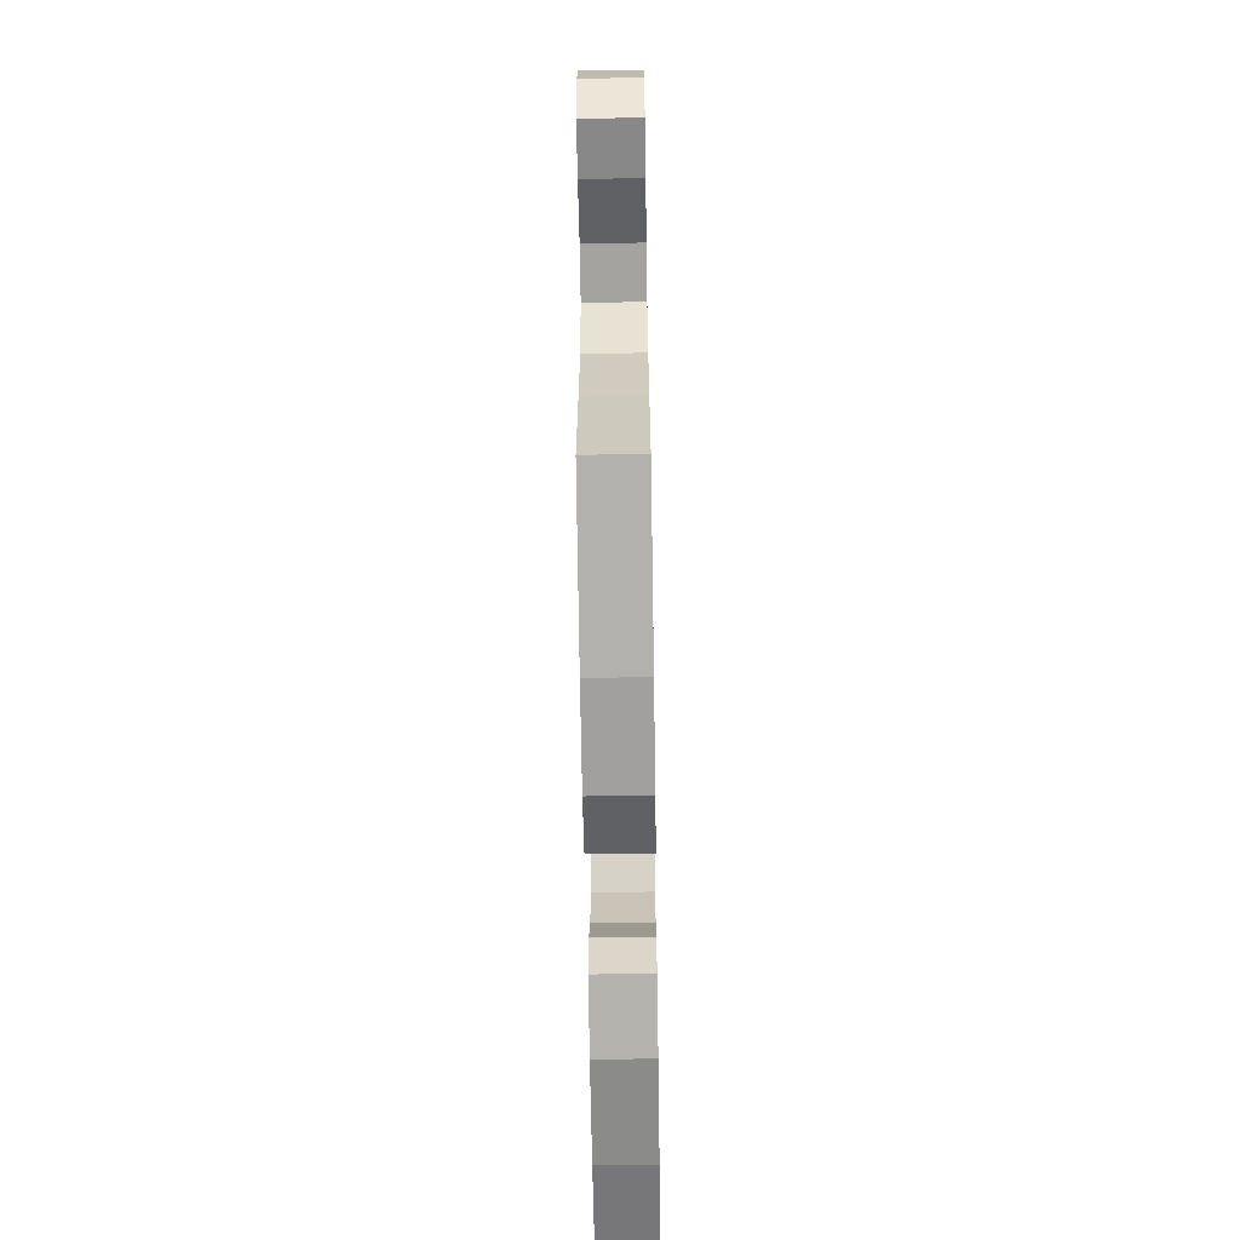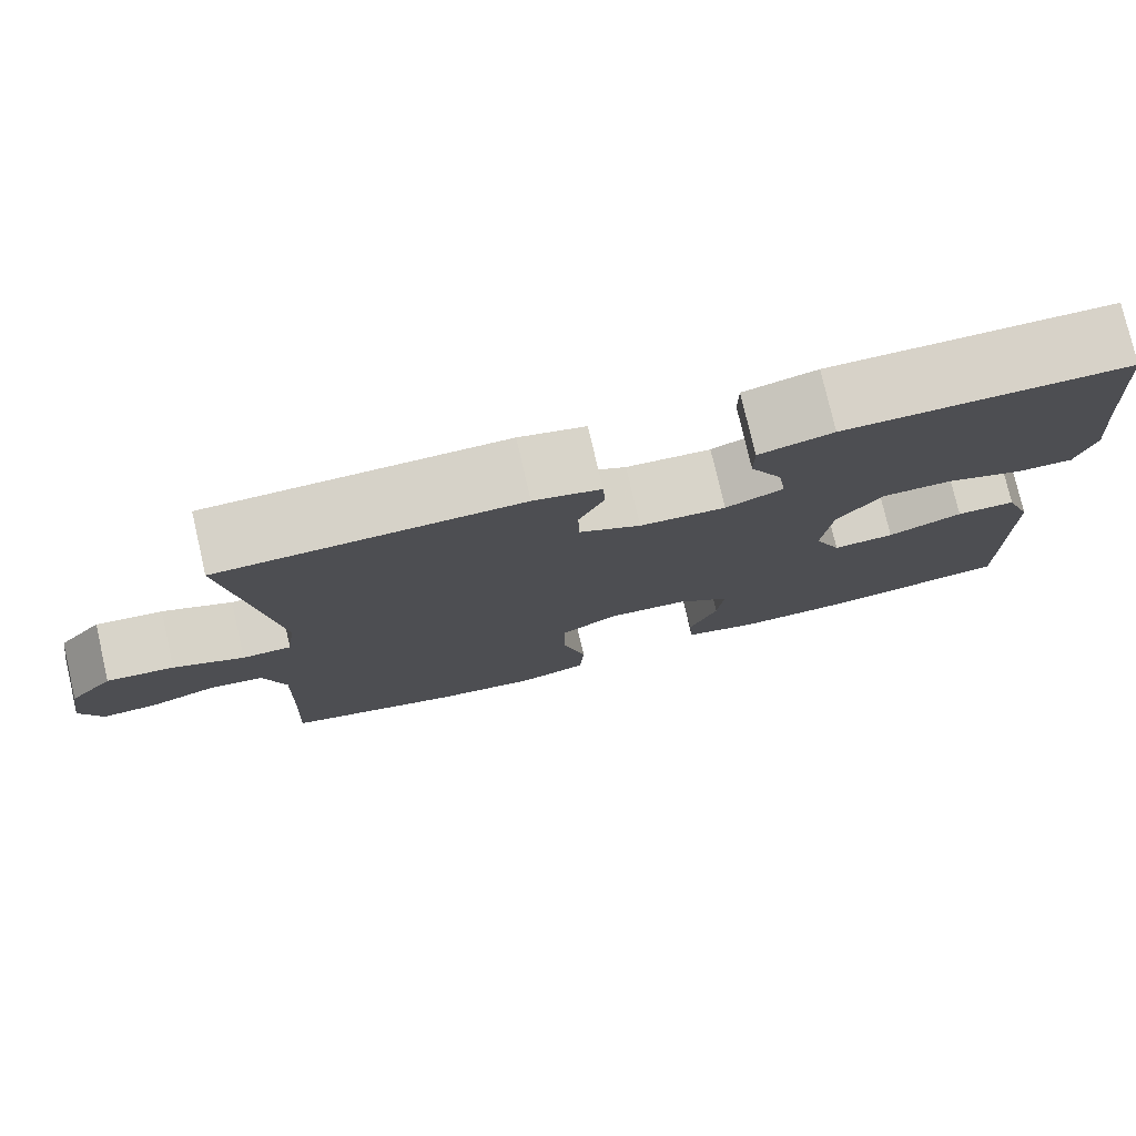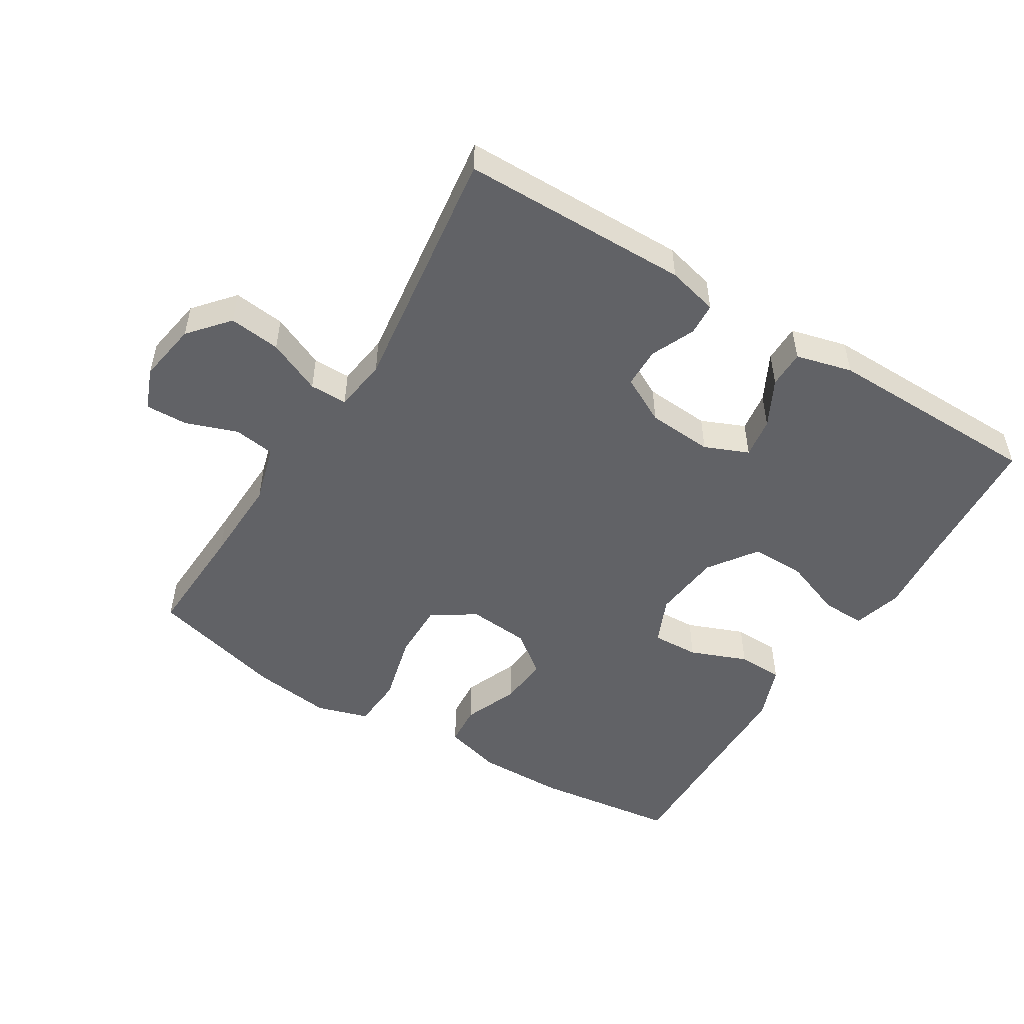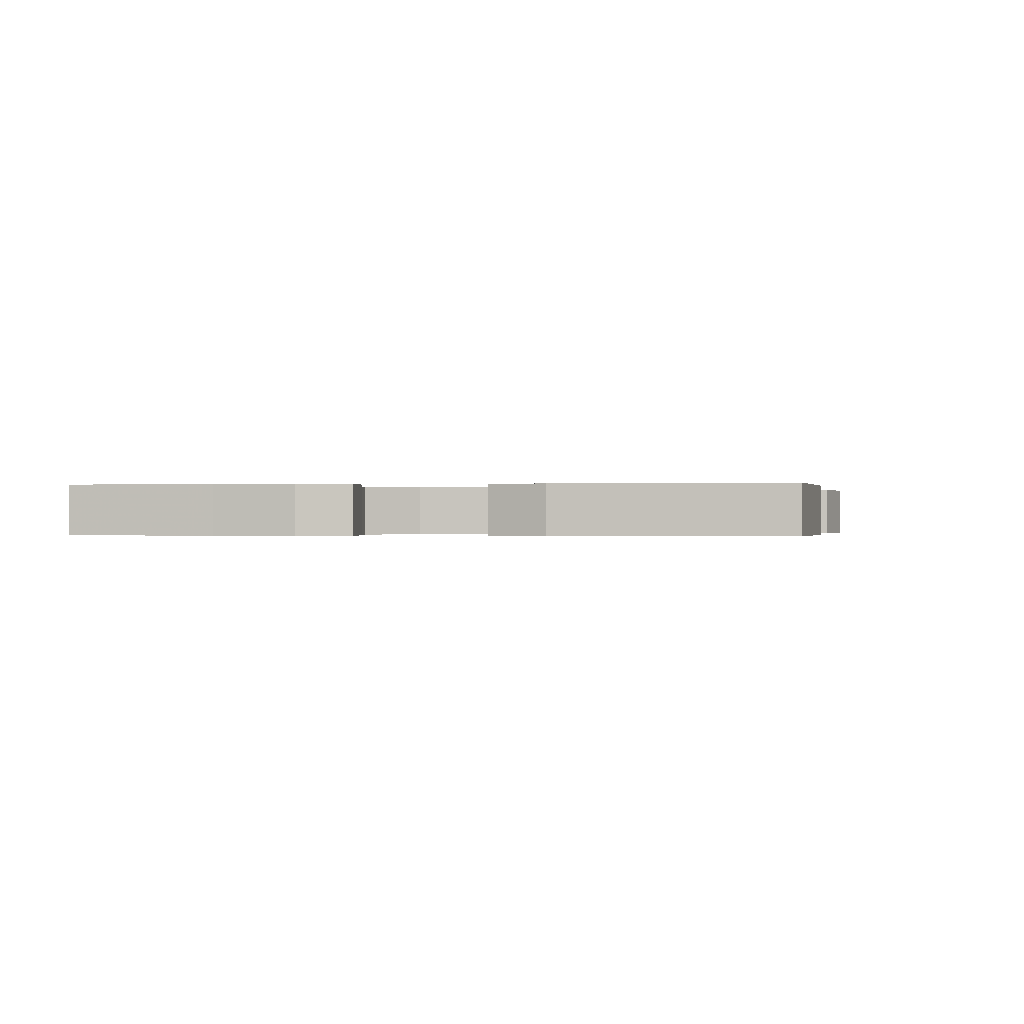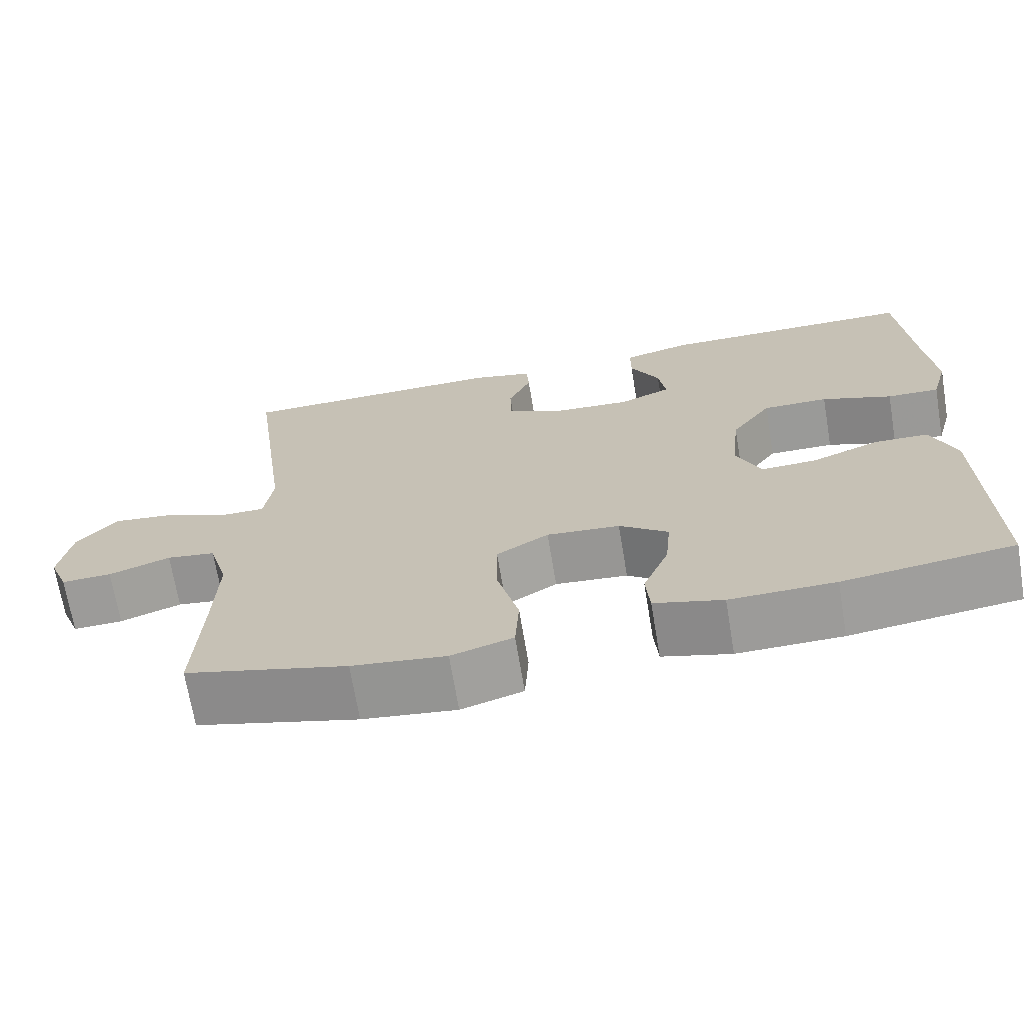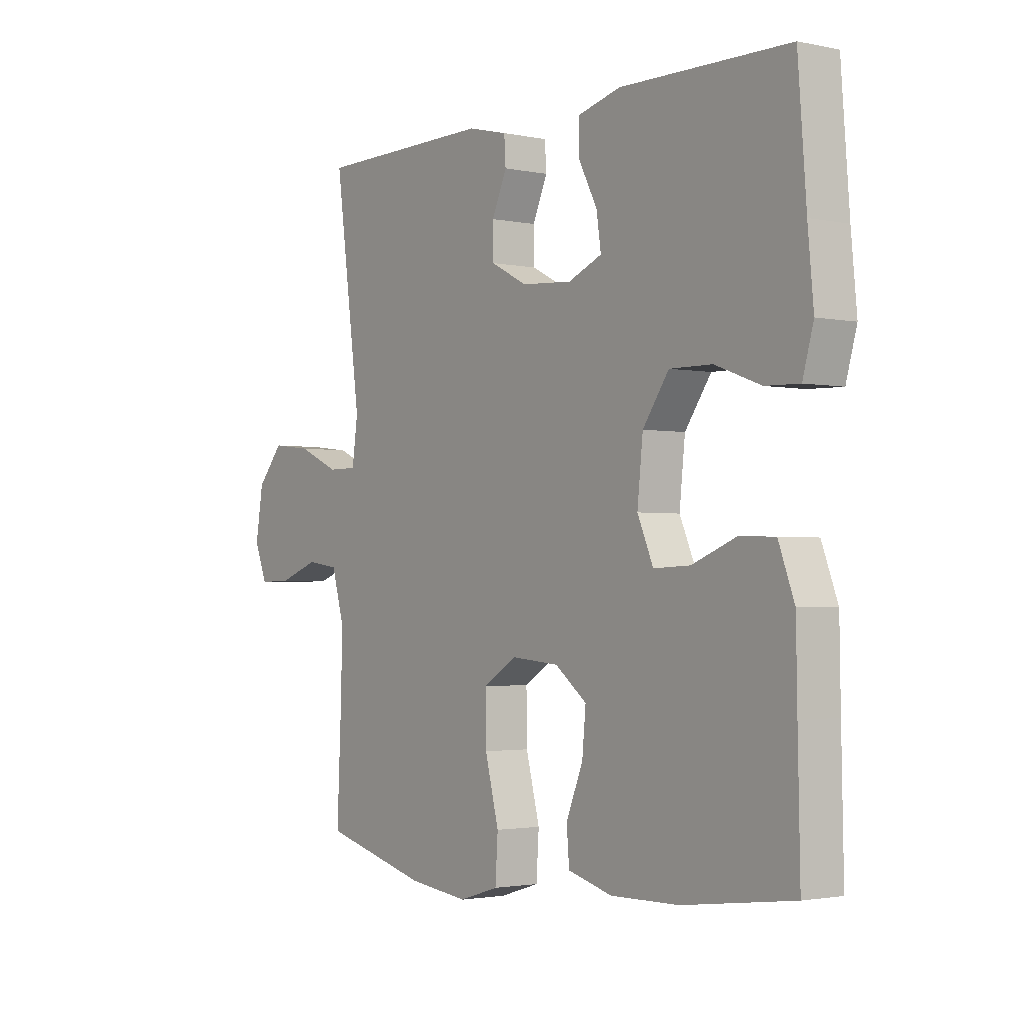
<metadata>
{"format":"obj","ext":"obj","renderer":"f3d","projection":"perspective","resolution":1024,"background":"white","views":[{"elev":-64.6,"azim":-89.1,"up":"+Z"},{"elev":77.8,"azim":-13.1,"up":"+Z"},{"elev":-50.7,"azim":-31.7,"up":"+Y"},{"elev":-0.3,"azim":97.9,"up":"+Y"},{"elev":-69.4,"azim":9.5,"up":"+Z"},{"elev":-2.1,"azim":53.5,"up":"+Z"}]}
</metadata>
<code>
v 0.5 0.07 0.5
v 0.516 0.07 0.29
v 0.527 0.07 0.173
v 0.506 0.07 0.098
v 0.44 0.07 0.1
v 0.351 0.07 0.133
v 0.268 0.07 0.134
v 0.217 0.07 0.061
v 0.206 0.07 -0.043
v 0.237 0.07 -0.114
v 0.308 0.07 -0.111
v 0.394 0.07 -0.077
v 0.463 0.07 -0.079
v 0.494 0.07 -0.162
v 0.496 0.07 -0.292
v 0.5 0.07 -0.5
v 0.285 0.07 -0.528
v 0.152 0.07 -0.53
v 0.065 0.07 -0.506
v 0.06 0.07 -0.444
v 0.093 0.07 -0.362
v 0.1 0.07 -0.287
v 0.038 0.07 -0.239
v -0.055 0.07 -0.231
v -0.121 0.07 -0.272
v -0.12 0.07 -0.361
v -0.093 0.07 -0.466
v -0.098 0.07 -0.545
v -0.176 0.07 -0.569
v -0.295 0.07 -0.554
v -0.5 0.07 -0.5
v -0.492 0.07 -0.324
v -0.488 0.07 -0.193
v -0.513 0.07 -0.105
v -0.575 0.07 -0.096
v -0.653 0.07 -0.124
v -0.717 0.07 -0.126
v -0.742 0.07 -0.063
v -0.727 0.07 0.028
v -0.676 0.07 0.088
v -0.598 0.07 0.079
v -0.517 0.07 0.043
v -0.46 0.07 0.043
v -0.449 0.07 0.123
v -0.5 0.07 0.5
v -0.155 0.07 0.504
v -0.078 0.07 0.485
v -0.075 0.07 0.436
v -0.104 0.07 0.37
v -0.103 0.07 0.309
v -0.032 0.07 0.272
v 0.067 0.07 0.265
v 0.133 0.07 0.293
v 0.124 0.07 0.354
v 0.087 0.07 0.425
v 0.087 0.07 0.482
v 0.172 0.07 0.504
v 0.5 0 0.5
v 0.516 0 0.29
v 0.527 0 0.173
v 0.506 0 0.098
v 0.44 0 0.1
v 0.351 0 0.133
v 0.268 0 0.134
v 0.217 0 0.061
v 0.206 0 -0.043
v 0.237 0 -0.114
v 0.308 0 -0.111
v 0.394 0 -0.077
v 0.463 0 -0.079
v 0.494 0 -0.162
v 0.496 0 -0.292
v 0.5 0 -0.5
v 0.285 0 -0.528
v 0.152 0 -0.53
v 0.065 0 -0.506
v 0.06 0 -0.444
v 0.093 0 -0.362
v 0.1 0 -0.287
v 0.038 0 -0.239
v -0.055 0 -0.231
v -0.121 0 -0.272
v -0.12 0 -0.361
v -0.093 0 -0.466
v -0.098 0 -0.545
v -0.176 0 -0.569
v -0.295 0 -0.554
v -0.5 0 -0.5
v -0.492 0 -0.324
v -0.488 0 -0.193
v -0.513 0 -0.105
v -0.575 0 -0.096
v -0.653 0 -0.124
v -0.717 0 -0.126
v -0.742 0 -0.063
v -0.727 0 0.028
v -0.676 0 0.088
v -0.598 0 0.079
v -0.517 0 0.043
v -0.46 0 0.043
v -0.449 0 0.123
v -0.5 0 0.5
v -0.155 0 0.504
v -0.078 0 0.485
v -0.075 0 0.436
v -0.104 0 0.37
v -0.103 0 0.309
v -0.032 0 0.272
v 0.067 0 0.265
v 0.133 0 0.293
v 0.124 0 0.354
v 0.087 0 0.425
v 0.087 0 0.482
v 0.172 0 0.504
f 57 1 2
f 56 57 2
f 55 56 2
f 54 55 2
f 4 5 6
f 3 4 6
f 2 3 6
f 54 2 6
f 53 54 6
f 52 53 6 7
f 51 52 7 8
f 50 51 8 9
f 47 48 49
f 46 47 49
f 45 46 49
f 44 45 49
f 43 44 49 50
f 40 41 42
f 39 40 42
f 38 39 42
f 37 38 42
f 36 37 42
f 35 36 42
f 34 35 42 43
f 50 9 10
f 43 50 10
f 34 43 10
f 33 34 10
f 30 31 32
f 29 30 32
f 28 29 32
f 27 28 32
f 26 27 32
f 25 26 32 33
f 19 20 21
f 18 19 21
f 17 18 21
f 16 17 21
f 15 16 21
f 15 21 22
f 14 15 22
f 13 14 22
f 12 13 22
f 11 12 22
f 10 11 22 23
f 24 25 33
f 10 23 24 33
f 59 58 114
f 59 114 113
f 59 113 112
f 59 112 111
f 63 62 61
f 63 61 60
f 63 60 59
f 63 59 111
f 63 111 110
f 64 63 110 109
f 65 64 109 108
f 66 65 108 107
f 106 105 104
f 106 104 103
f 106 103 102
f 106 102 101
f 107 106 101 100
f 99 98 97
f 99 97 96
f 99 96 95
f 99 95 94
f 99 94 93
f 99 93 92
f 100 99 92 91
f 67 66 107
f 67 107 100
f 67 100 91
f 67 91 90
f 89 88 87
f 89 87 86
f 89 86 85
f 89 85 84
f 89 84 83
f 90 89 83 82
f 78 77 76
f 78 76 75
f 78 75 74
f 78 74 73
f 78 73 72
f 79 78 72
f 79 72 71
f 79 71 70
f 79 70 69
f 79 69 68
f 80 79 68 67
f 90 82 81
f 90 81 80 67
f 1 58 59 2
f 2 59 60 3
f 3 60 61 4
f 4 61 62 5
f 5 62 63 6
f 6 63 64 7
f 7 64 65 8
f 8 65 66 9
f 9 66 67 10
f 10 67 68 11
f 11 68 69 12
f 12 69 70 13
f 13 70 71 14
f 14 71 72 15
f 15 72 73 16
f 16 73 74 17
f 17 74 75 18
f 18 75 76 19
f 19 76 77 20
f 20 77 78 21
f 21 78 79 22
f 22 79 80 23
f 23 80 81 24
f 24 81 82 25
f 25 82 83 26
f 26 83 84 27
f 27 84 85 28
f 28 85 86 29
f 29 86 87 30
f 30 87 88 31
f 31 88 89 32
f 32 89 90 33
f 33 90 91 34
f 34 91 92 35
f 35 92 93 36
f 36 93 94 37
f 37 94 95 38
f 38 95 96 39
f 39 96 97 40
f 40 97 98 41
f 41 98 99 42
f 42 99 100 43
f 43 100 101 44
f 44 101 102 45
f 45 102 103 46
f 46 103 104 47
f 47 104 105 48
f 48 105 106 49
f 49 106 107 50
f 50 107 108 51
f 51 108 109 52
f 52 109 110 53
f 53 110 111 54
f 54 111 112 55
f 55 112 113 56
f 56 113 114 57
f 57 114 58 1

</code>
